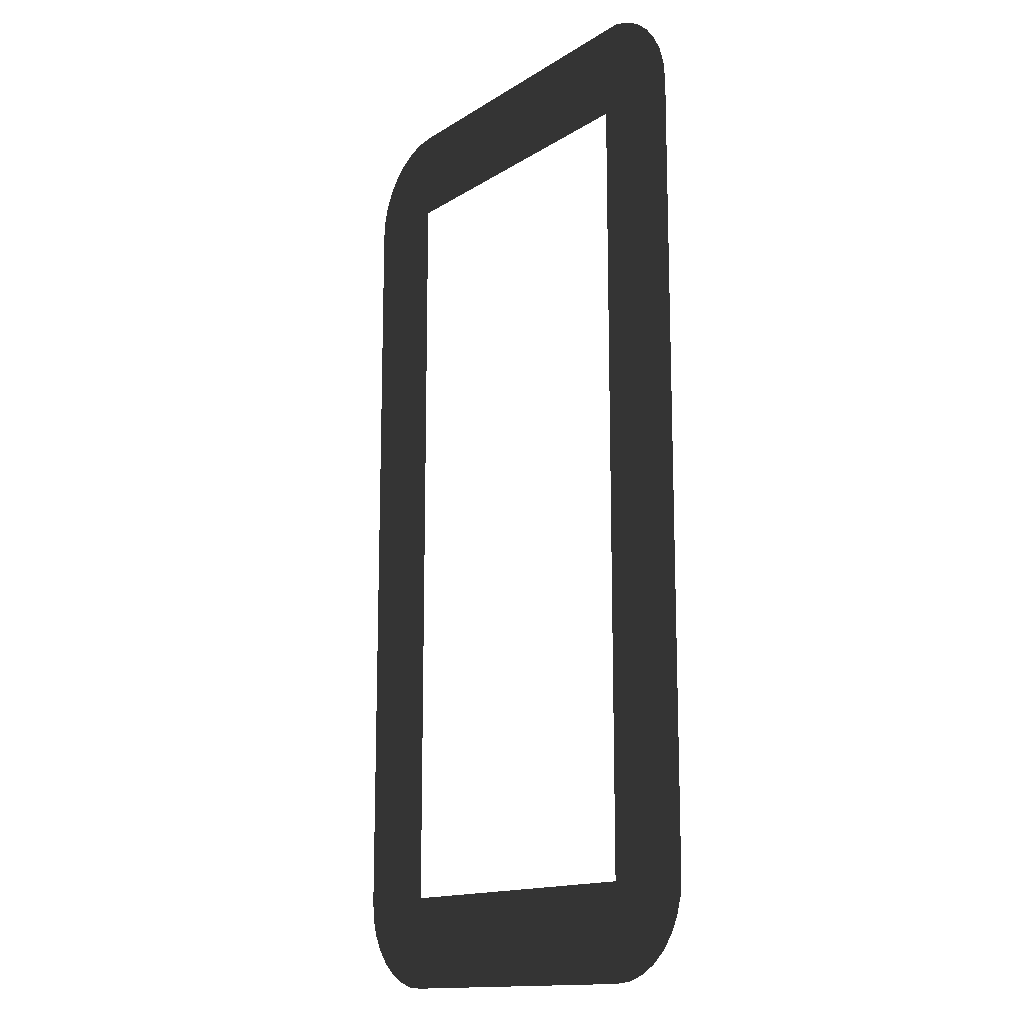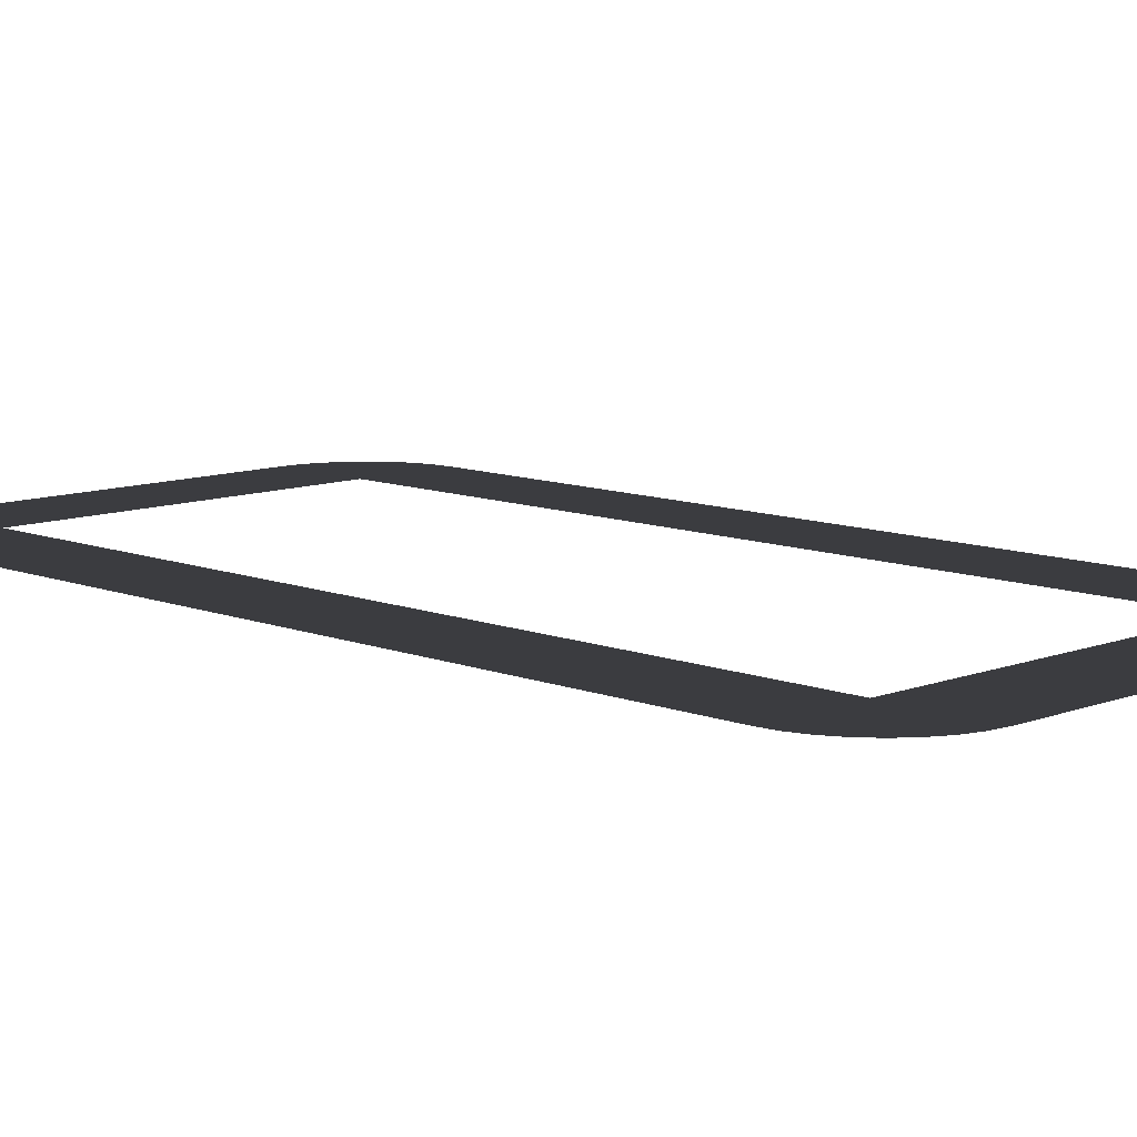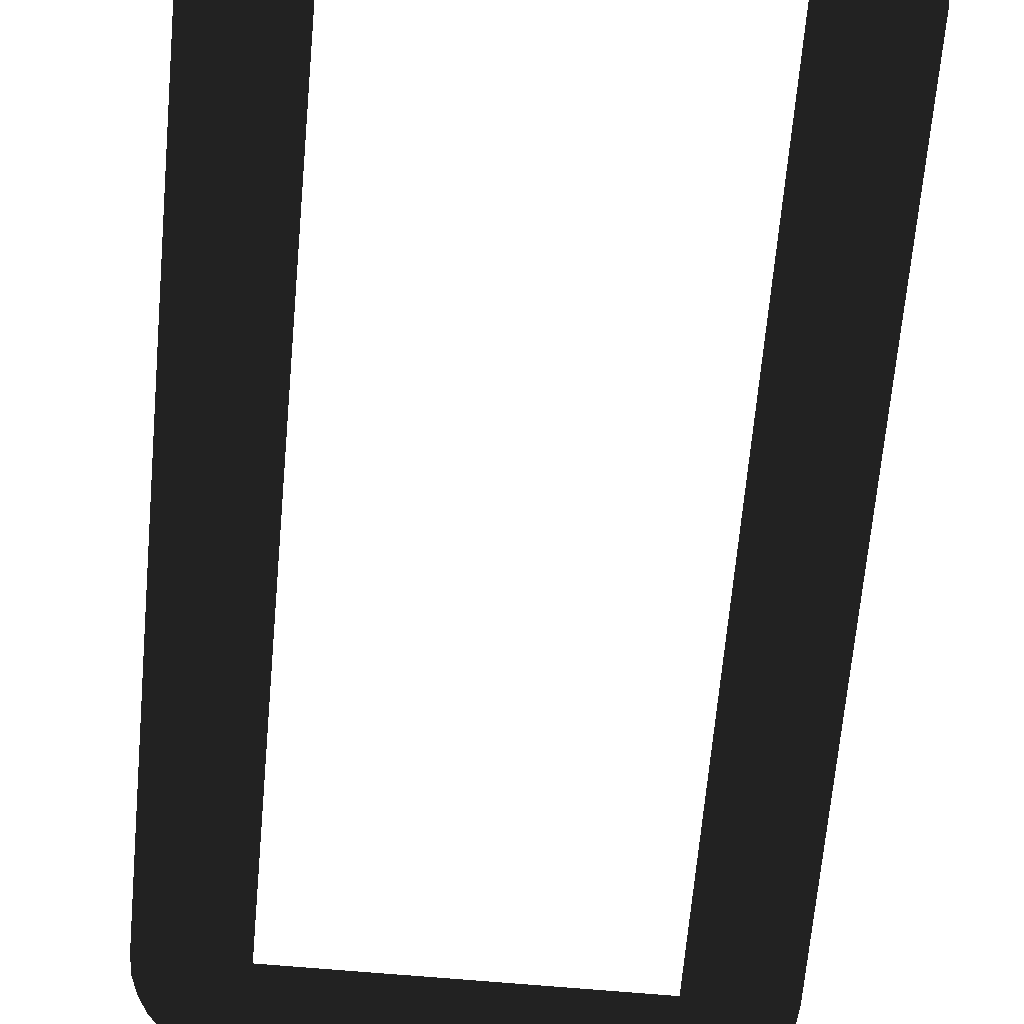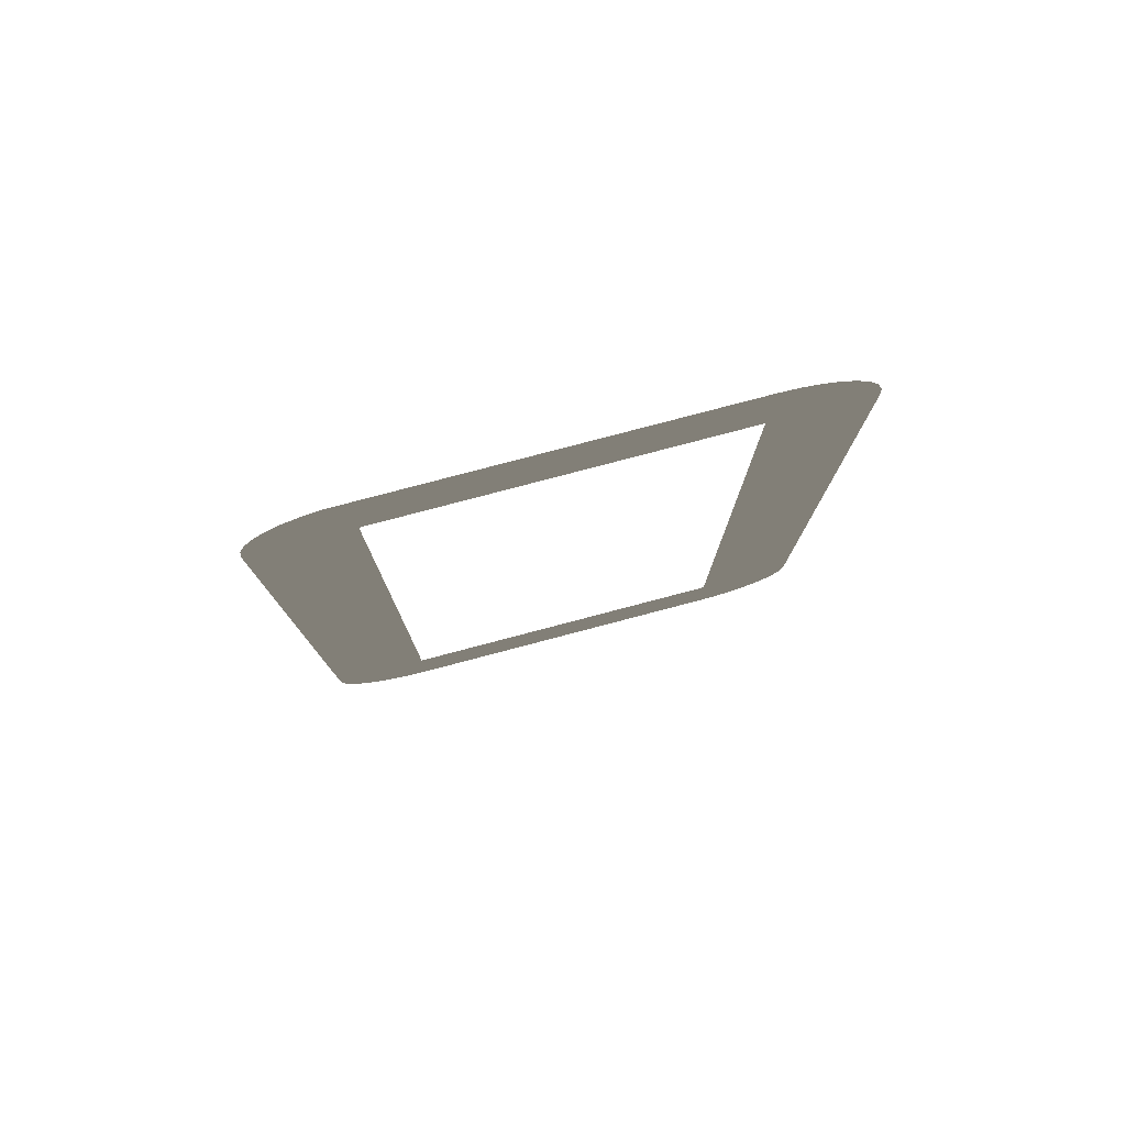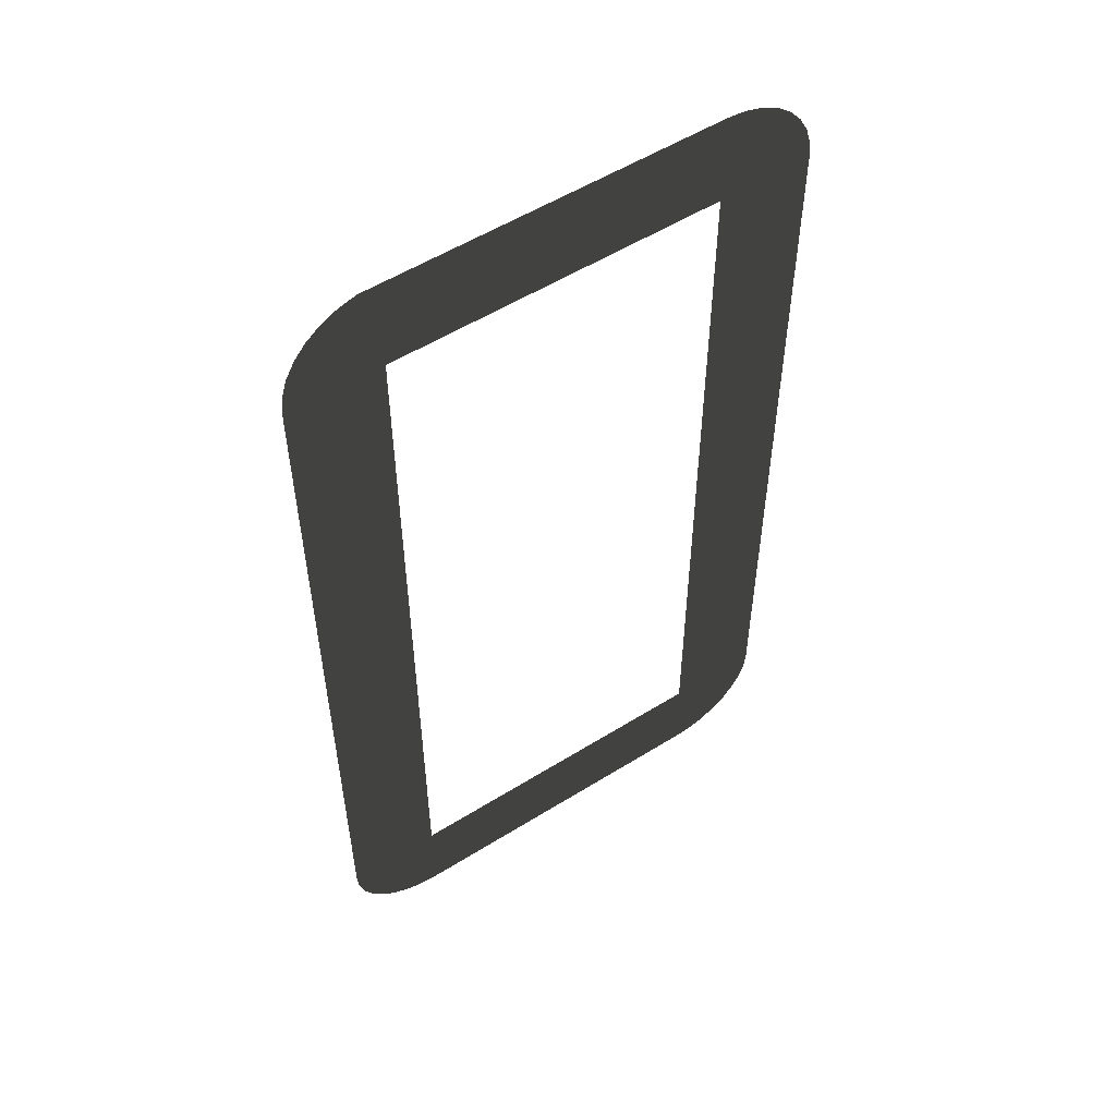
<metadata>
{"format":"obj","ext":"obj","renderer":"f3d","projection":"perspective","resolution":1024,"background":"white","views":[{"elev":-14.2,"azim":53.7,"up":"+Z"},{"elev":10.0,"azim":135.2,"up":"+Y"},{"elev":-67.1,"azim":-5.1,"up":"+Y"},{"elev":79.9,"azim":165.3,"up":"+Z"},{"elev":54.5,"azim":146.5,"up":"+Z"}]}
</metadata>
<code>
o Plane.003
v -6 0 40
v 6 0 40
v -6 0 -60
v 6 0 -60
v -48 0 40
v -6 0 52
v -3.676 0 52
v -1.425 0 51.32
v 0.6501 0 50.21
v 2.469 0 48.72
v 3.961 0 46.9
v 5.07 0 44.83
v 5.753 0 42.57
v -48 0 52
v -48 0 -60
v -60 0 40
v -59.81 0 42.34
v -59.12 0 44.59
v -58.01 0 46.66
v -56.52 0 48.48
v -54.7 0 49.97
v -52.63 0 51.08
v -50.38 0 51.77
v -60 0 -60
v -6 0 -72
v -48 0 -72
v -50.35 0 -71.82
v -52.6 0 -71.13
v -54.67 0 -70.03
v -56.49 0 -68.53
v -57.99 0 -66.71
v -59.09 0 -64.64
v -59.78 0 -62.39
v 5.797 0 -62.34
v 5.114 0 -64.6
v 4.005 0 -66.67
v 2.513 0 -68.49
v 0.6946 0 -69.98
v -1.38 0 -71.09
v -3.631 0 -71.77
f 3 4 2
f 1 7 6
f 14 5 1
f 1 8 7
f 1 9 8
f 1 10 9
f 1 11 10
f 1 12 11
f 1 13 12
f 1 2 13
f 16 24 15
f 5 17 16
f 5 18 17
f 5 19 18
f 5 20 19
f 5 21 20
f 5 22 21
f 5 23 22
f 5 14 23
f 15 24 33
f 15 27 26
f 15 28 27
f 15 29 28
f 15 30 29
f 15 31 30
f 15 32 31
f 15 33 32
f 3 34 4
f 25 3 15
f 3 40 39
f 3 39 38
f 3 38 37
f 3 37 36
f 3 36 35
f 3 35 34
f 3 25 40
f 1 3 2
f 6 14 1
f 5 16 15
f 26 25 15

</code>
